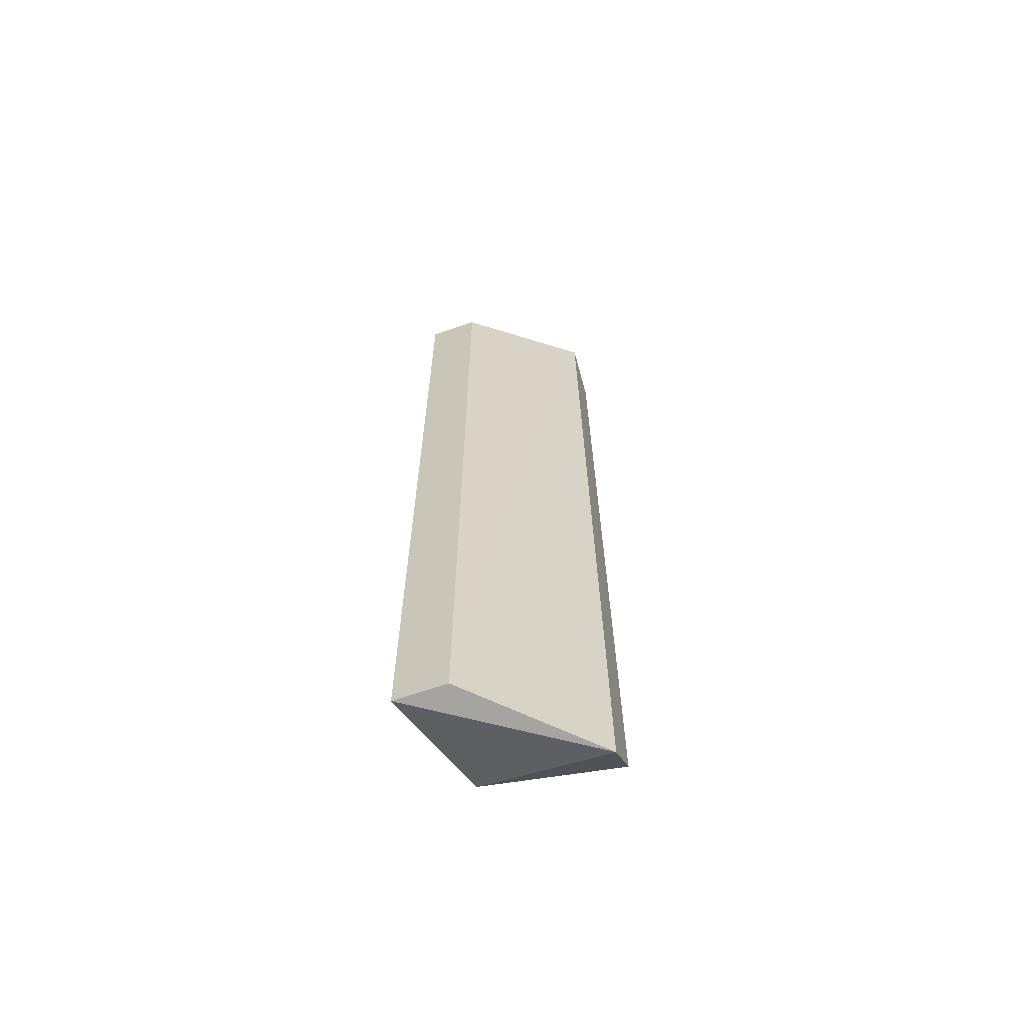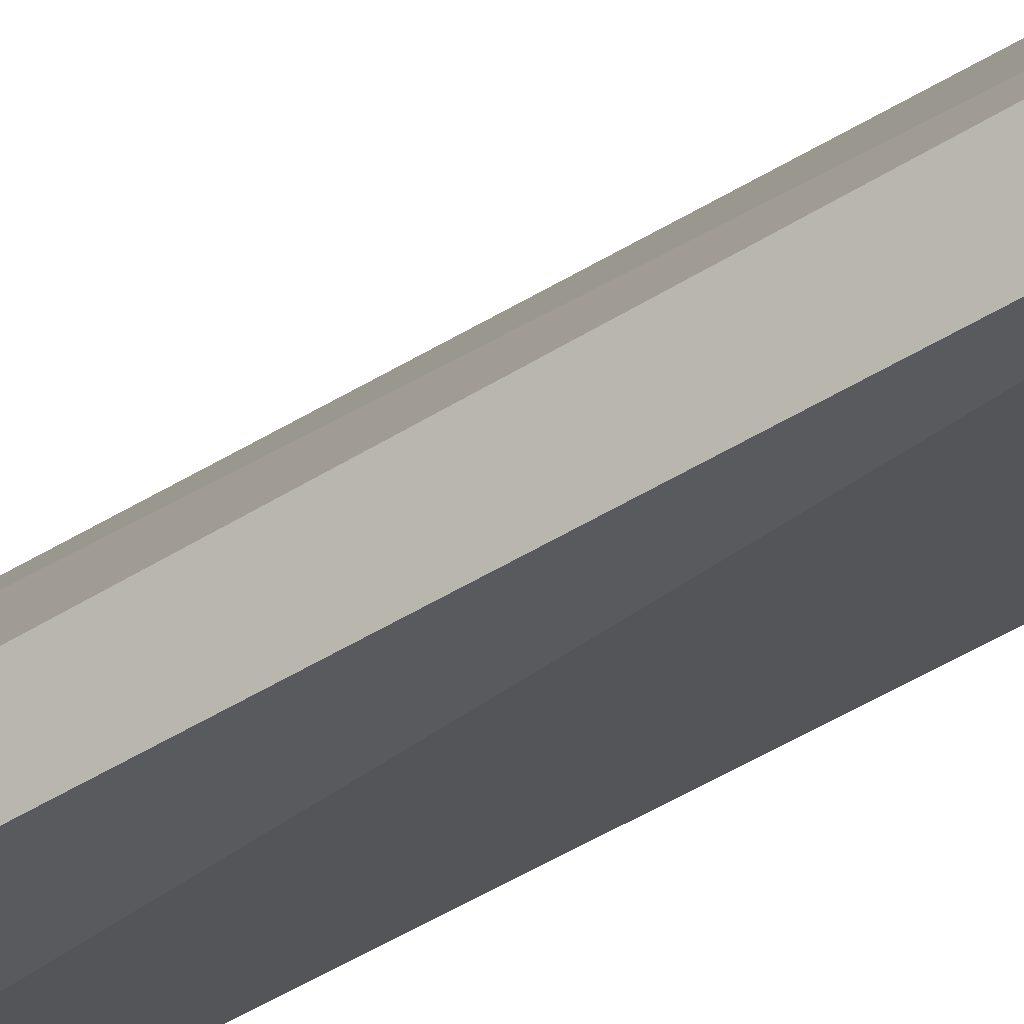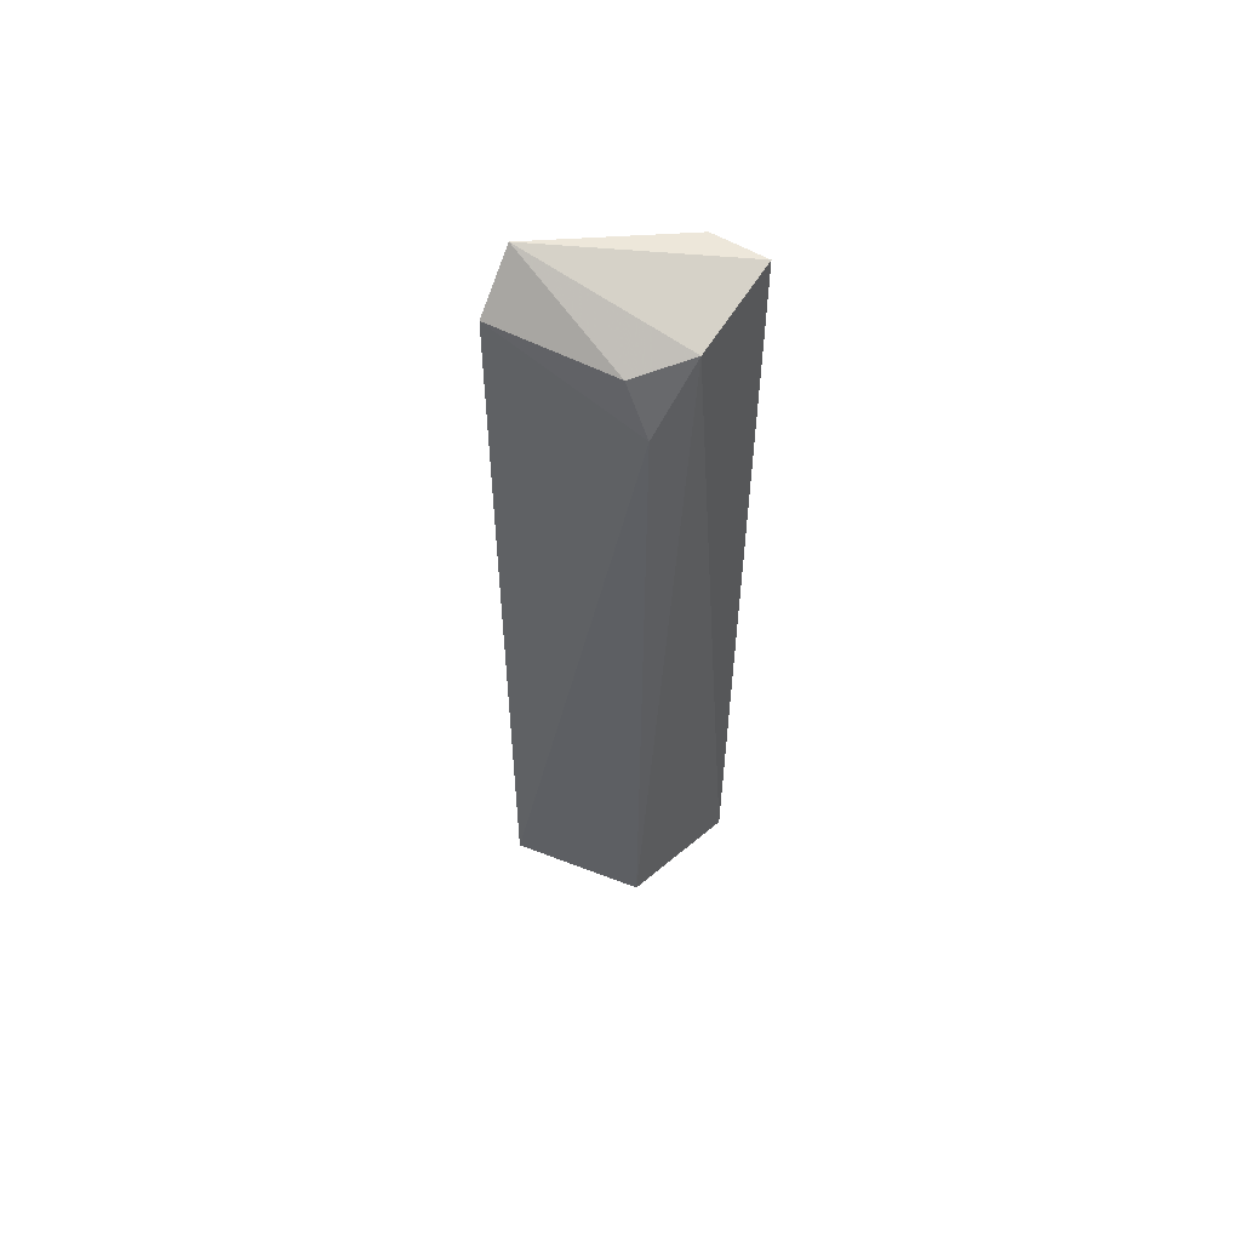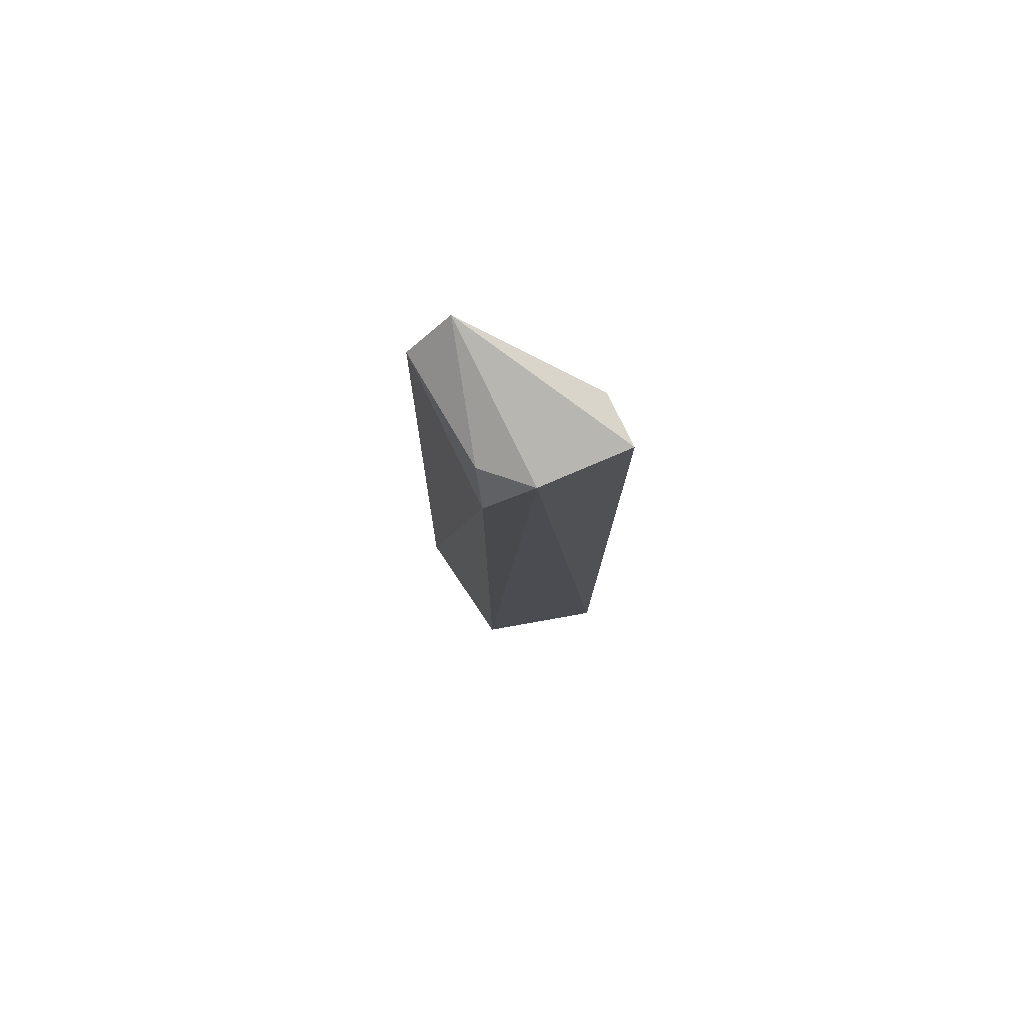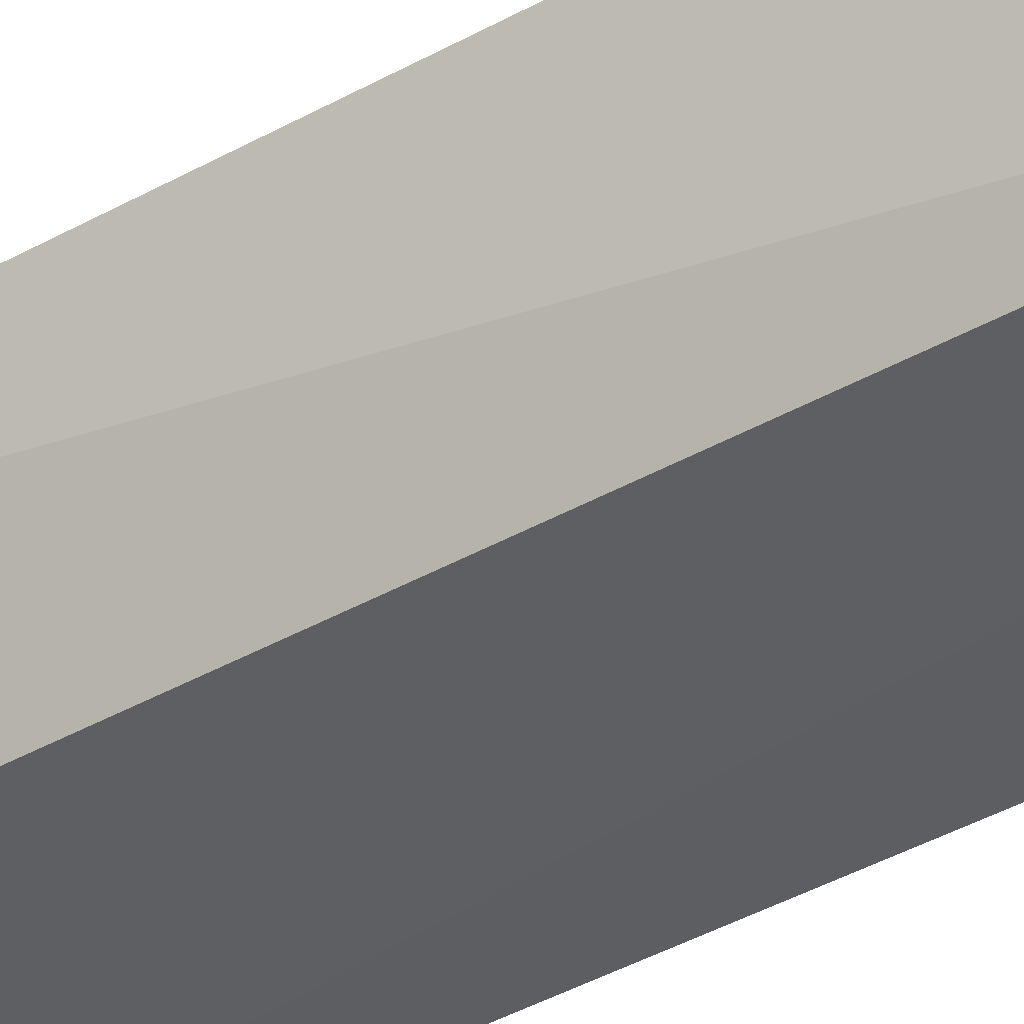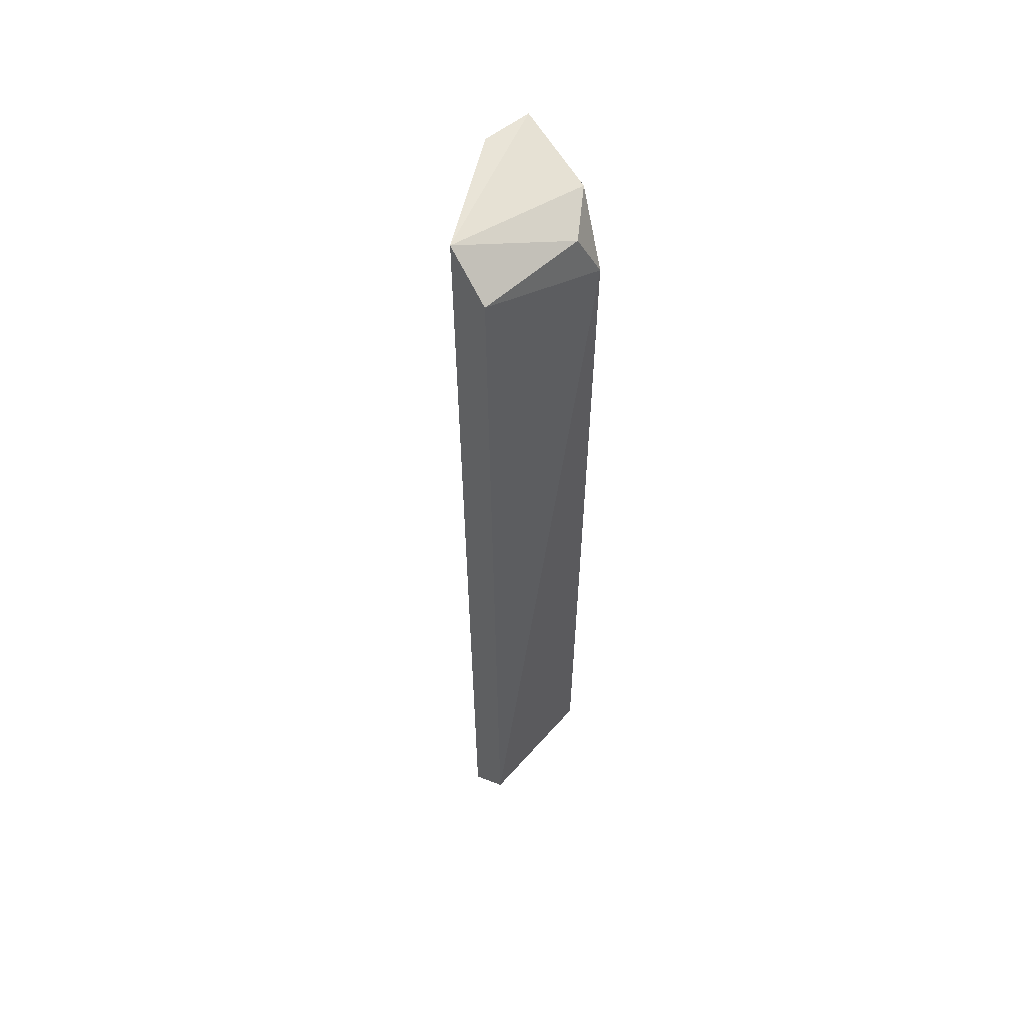
<metadata>
{"format":"obj","ext":"obj","renderer":"f3d","projection":"perspective","resolution":1024,"background":"white","views":[{"elev":-65.0,"azim":-71.5,"up":"+Y"},{"elev":-36.4,"azim":-48.7,"up":"+Z"},{"elev":59.2,"azim":120.1,"up":"+Y"},{"elev":78.3,"azim":153.5,"up":"+Y"},{"elev":-33.5,"azim":129.6,"up":"+Z"},{"elev":54.3,"azim":48.4,"up":"+Y"}]}
</metadata>
<code>
v 0.03006 -0.1057 -0.1308
v 0.0362 -0.09443 -0.1614
v 0.04006 -0.09623 -0.1308
v 0.02716 0.1119 -0.1308
v 0.007576 -0.1023 -0.1687
v 0.03667 0.09031 -0.1627
v 0.007441 -0.1022 -0.1569
v 0.03716 0.1024 -0.1308
v 0.007576 0.1098 -0.1687
v 0.02687 0.1047 -0.1665
v 0.007441 0.1098 -0.1569
v 0.03524 0.1016 -0.1572
f 1 2 3
f 1 3 4
f 5 2 1
f 6 3 2
f 7 5 1
f 7 1 4
f 8 4 3
f 8 3 6
f 10 6 2
f 10 2 5
f 10 5 9
f 10 9 4
f 11 7 4
f 11 4 9
f 11 9 5
f 11 5 7
f 12 8 6
f 12 6 10
f 12 10 4
f 12 4 8

</code>
